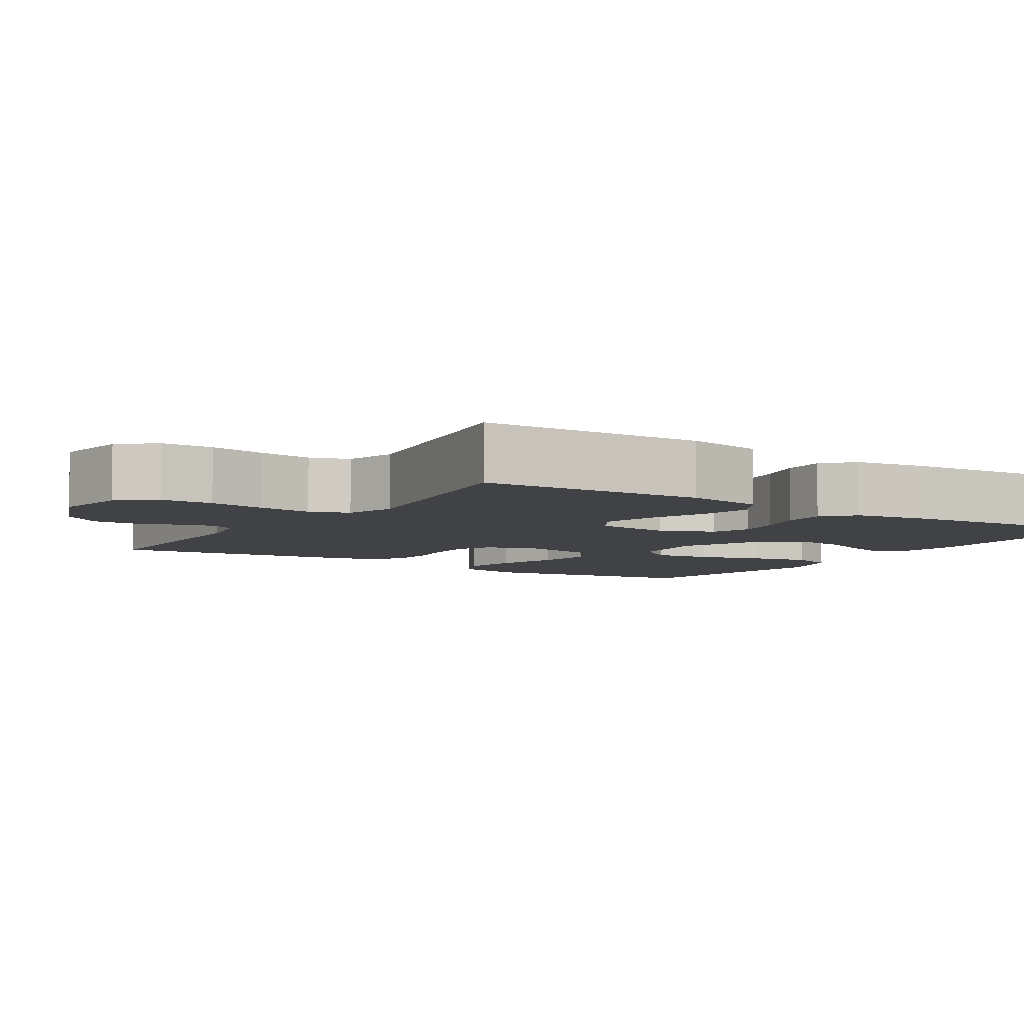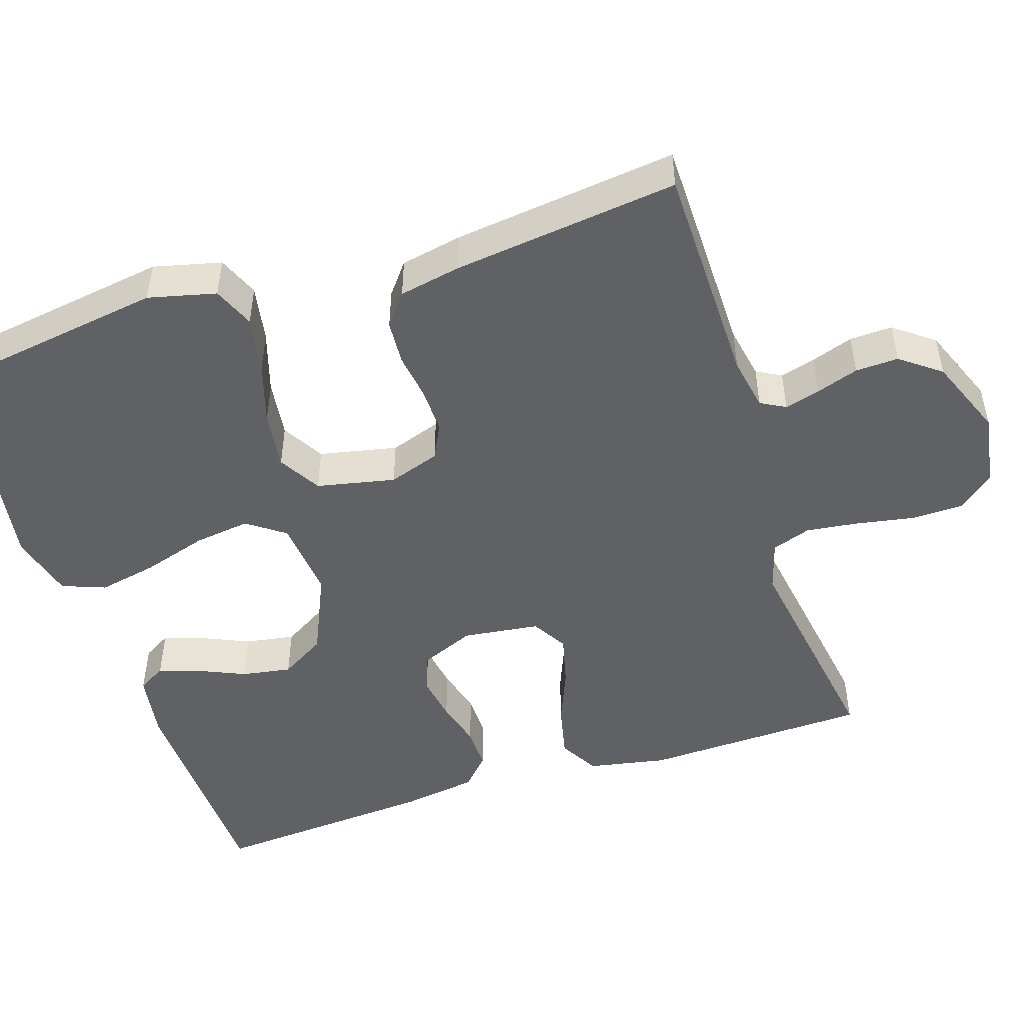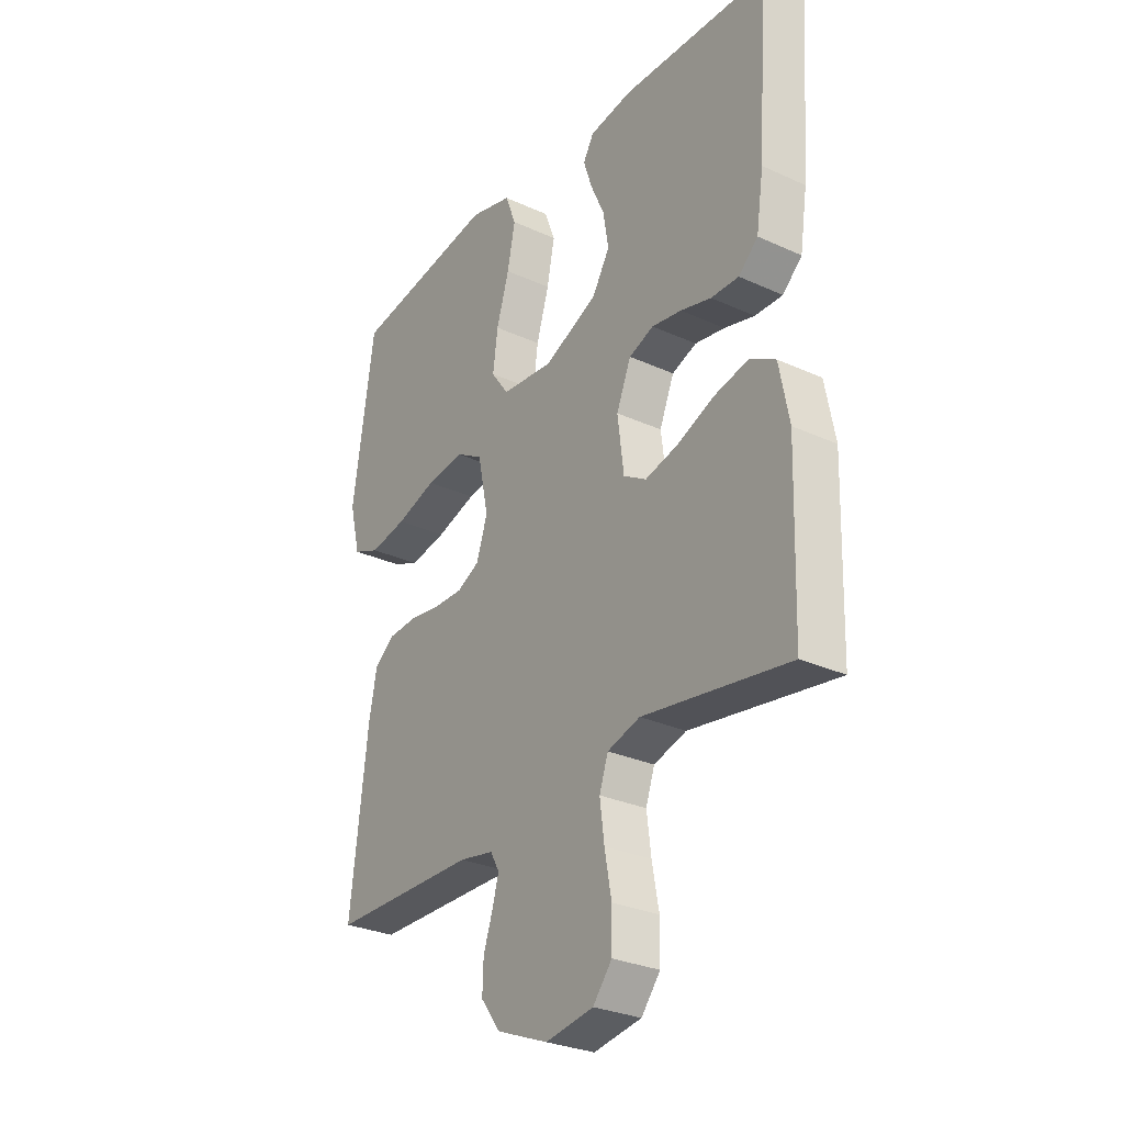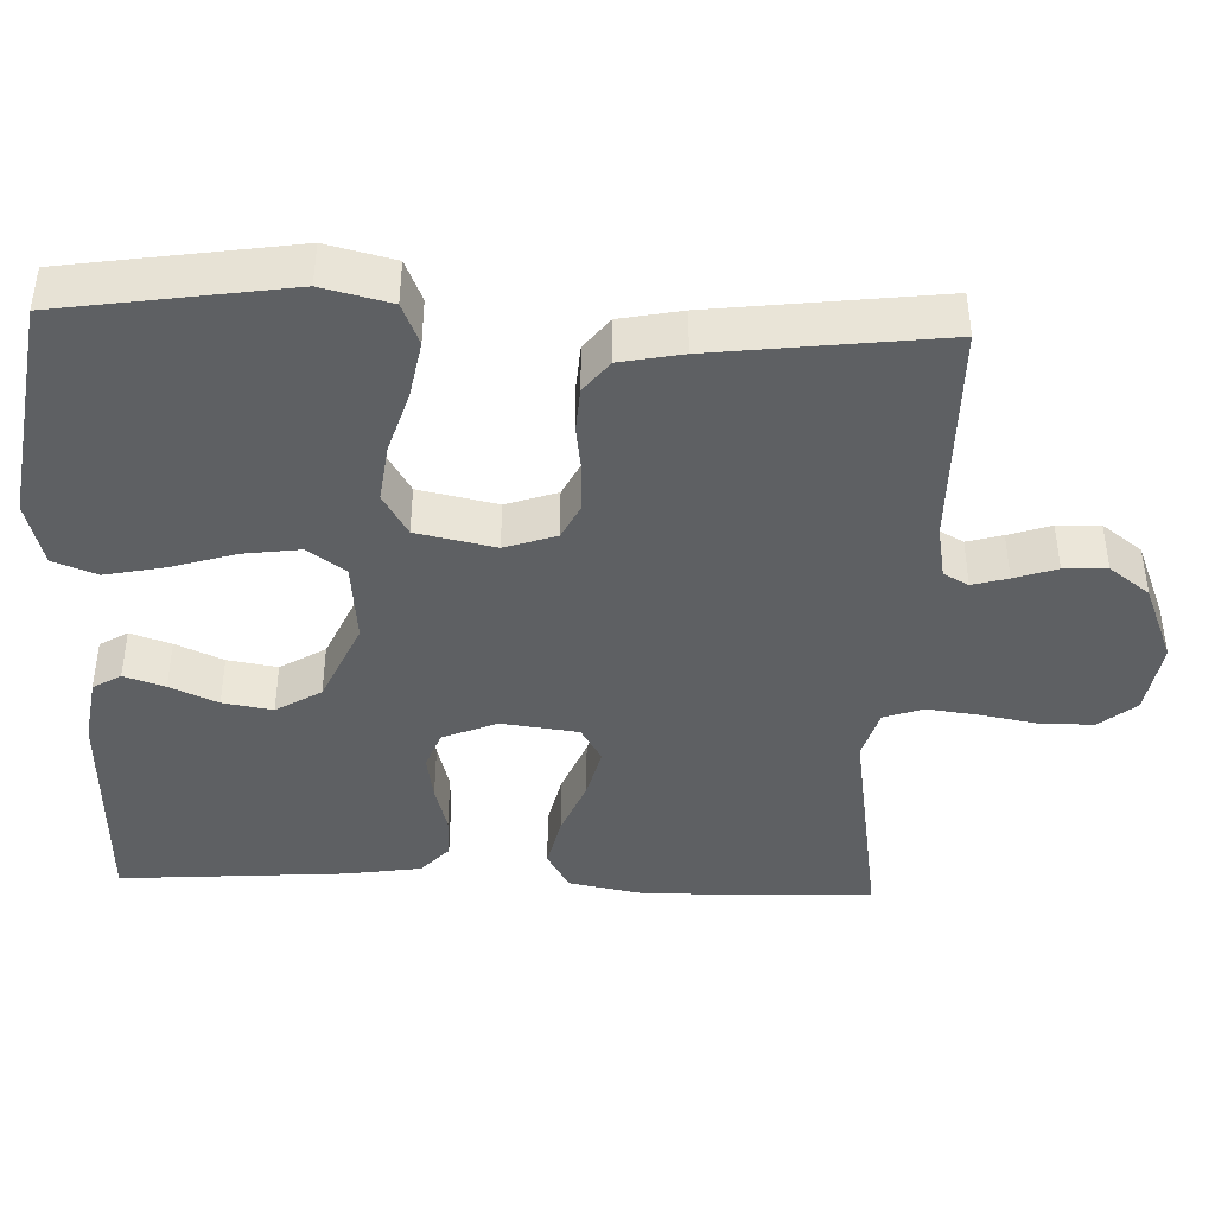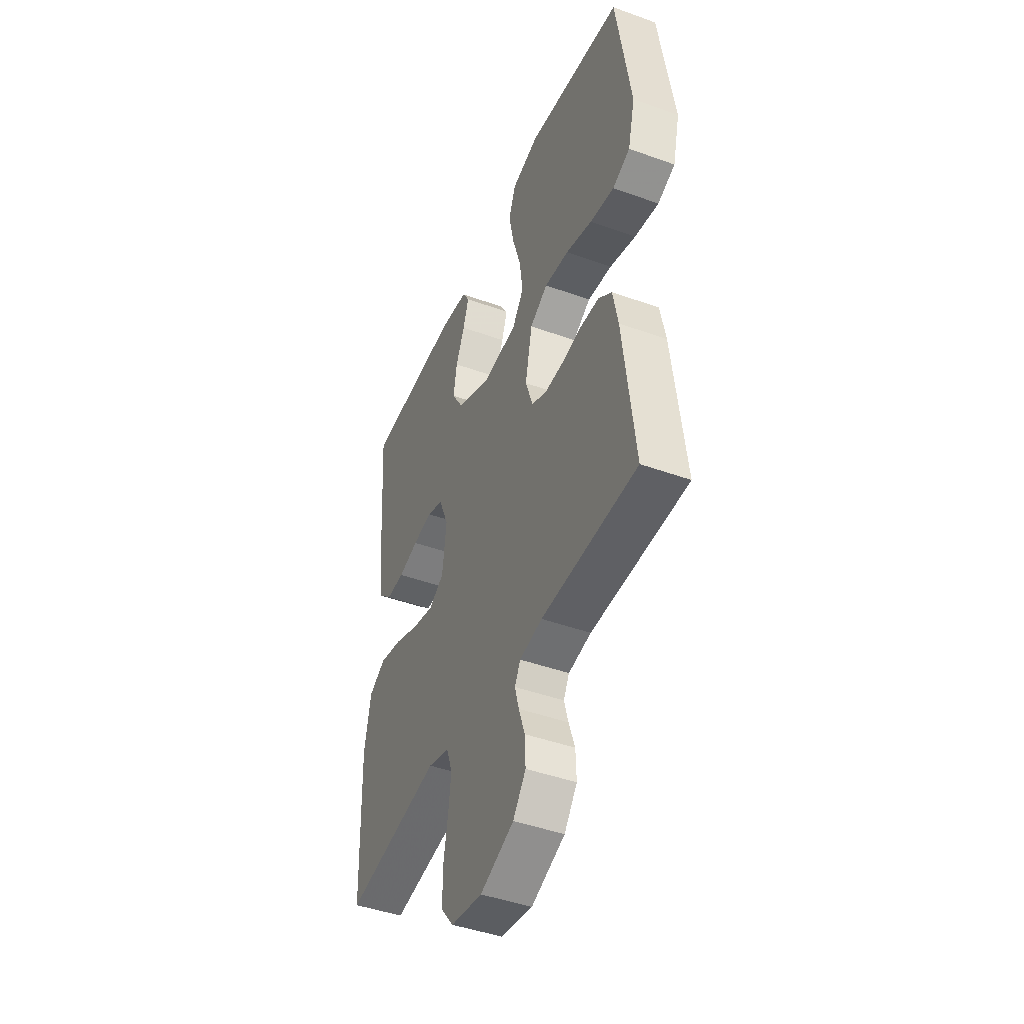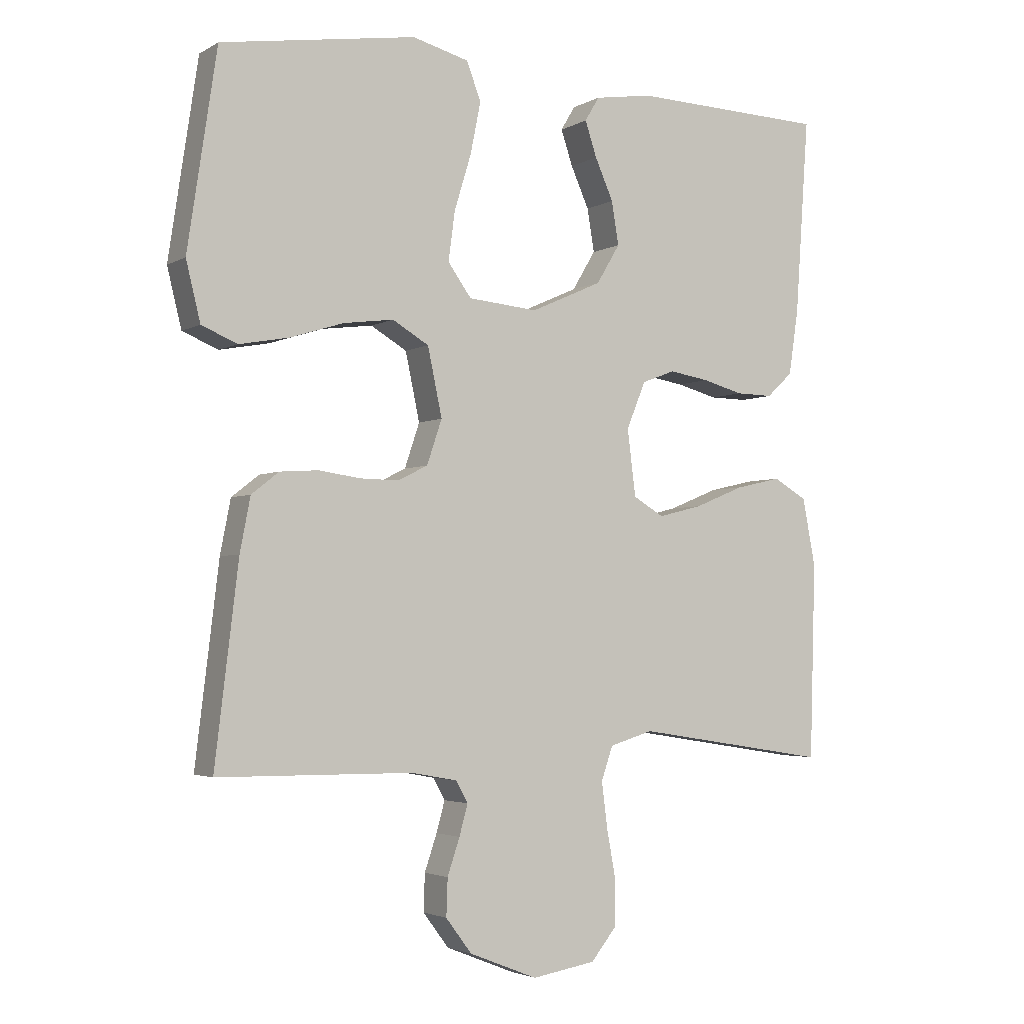
<metadata>
{"format":"obj","ext":"obj","renderer":"f3d","projection":"perspective","resolution":1024,"background":"white","views":[{"elev":-6.2,"azim":-122.7,"up":"+Y"},{"elev":-49.0,"azim":108.0,"up":"+Y"},{"elev":-29.0,"azim":-124.2,"up":"+Z"},{"elev":-42.3,"azim":87.9,"up":"+Y"},{"elev":-44.7,"azim":67.2,"up":"+Z"},{"elev":-3.1,"azim":150.3,"up":"+Z"}]}
</metadata>
<code>
v 0.5 0.07 -0.5
v 0.2 0.07 -0.503
v 0.129 0.07 -0.516
v 0.111 0.07 -0.549
v 0.124 0.07 -0.596
v 0.143 0.07 -0.652
v 0.145 0.07 -0.709
v 0.105 0.07 -0.762
v 0 0.07 -0.804
v -0.098 0.07 -0.788
v -0.137 0.07 -0.74
v -0.138 0.07 -0.671
v -0.124 0.07 -0.595
v -0.115 0.07 -0.525
v -0.133 0.07 -0.473
v -0.2 0.07 -0.453
v -0.5 0.07 -0.5
v -0.509 0.07 -0.2
v -0.489 0.07 -0.096
v -0.437 0.07 -0.066
v -0.366 0.07 -0.082
v -0.29 0.07 -0.113
v -0.222 0.07 -0.13
v -0.175 0.07 -0.102
v -0.162 0.07 0
v -0.192 0.07 0.072
v -0.243 0.07 0.091
v -0.304 0.07 0.081
v -0.367 0.07 0.064
v -0.424 0.07 0.063
v -0.464 0.07 0.1
v -0.479 0.07 0.2
v -0.5 0.07 0.5
v -0.2 0.07 0.51
v -0.111 0.07 0.496
v -0.089 0.07 0.459
v -0.107 0.07 0.405
v -0.135 0.07 0.342
v -0.146 0.07 0.276
v -0.11 0.07 0.216
v 0 0.07 0.167
v 0.107 0.07 0.177
v 0.143 0.07 0.227
v 0.133 0.07 0.302
v 0.107 0.07 0.387
v 0.091 0.07 0.466
v 0.113 0.07 0.524
v 0.2 0.07 0.547
v 0.5 0.07 0.5
v 0.545 0.07 0.2
v 0.523 0.07 0.11
v 0.468 0.07 0.087
v 0.392 0.07 0.101
v 0.309 0.07 0.127
v 0.232 0.07 0.137
v 0.176 0.07 0.104
v 0.154 0.07 0
v 0.177 0.07 -0.068
v 0.223 0.07 -0.091
v 0.283 0.07 -0.09
v 0.347 0.07 -0.081
v 0.406 0.07 -0.085
v 0.448 0.07 -0.118
v 0.464 0.07 -0.2
v 0.5 0 -0.5
v 0.2 0 -0.503
v 0.129 0 -0.516
v 0.111 0 -0.549
v 0.124 0 -0.596
v 0.143 0 -0.652
v 0.145 0 -0.709
v 0.105 0 -0.762
v 0 0 -0.804
v -0.098 0 -0.788
v -0.137 0 -0.74
v -0.138 0 -0.671
v -0.124 0 -0.595
v -0.115 0 -0.525
v -0.133 0 -0.473
v -0.2 0 -0.453
v -0.5 0 -0.5
v -0.509 0 -0.2
v -0.489 0 -0.096
v -0.437 0 -0.066
v -0.366 0 -0.082
v -0.29 0 -0.113
v -0.222 0 -0.13
v -0.175 0 -0.102
v -0.162 0 0
v -0.192 0 0.072
v -0.243 0 0.091
v -0.304 0 0.081
v -0.367 0 0.064
v -0.424 0 0.063
v -0.464 0 0.1
v -0.479 0 0.2
v -0.5 0 0.5
v -0.2 0 0.51
v -0.111 0 0.496
v -0.089 0 0.459
v -0.107 0 0.405
v -0.135 0 0.342
v -0.146 0 0.276
v -0.11 0 0.216
v 0 0 0.167
v 0.107 0 0.177
v 0.143 0 0.227
v 0.133 0 0.302
v 0.107 0 0.387
v 0.091 0 0.466
v 0.113 0 0.524
v 0.2 0 0.547
v 0.5 0 0.5
v 0.545 0 0.2
v 0.523 0 0.11
v 0.468 0 0.087
v 0.392 0 0.101
v 0.309 0 0.127
v 0.232 0 0.137
v 0.176 0 0.104
v 0.154 0 0
v 0.177 0 -0.068
v 0.223 0 -0.091
v 0.283 0 -0.09
v 0.347 0 -0.081
v 0.406 0 -0.085
v 0.448 0 -0.118
v 0.464 0 -0.2
f 64 1 2
f 63 64 2
f 62 63 2
f 61 62 2
f 60 61 2
f 59 60 2 3
f 58 59 3 4
f 57 58 4
f 52 53 54
f 51 52 54
f 50 51 54
f 49 50 54
f 48 49 54
f 47 48 54
f 46 47 54
f 45 46 54
f 44 45 54
f 43 44 54 55
f 42 43 55 56
f 36 37 38
f 35 36 38
f 34 35 38
f 33 34 38
f 32 33 38
f 31 32 38
f 30 31 38
f 29 30 38
f 28 29 38
f 27 28 38 39
f 26 27 39 40
f 20 21 22
f 19 20 22
f 18 19 22
f 17 18 22
f 16 17 22
f 15 16 22 23
f 14 15 23 24
f 11 12 13
f 10 11 13
f 9 10 13
f 8 9 13
f 7 8 13
f 6 7 13
f 5 6 13
f 4 5 13 14
f 14 24 25
f 4 14 25
f 57 4 25
f 57 25 26
f 56 57 26
f 42 56 26
f 41 42 26
f 26 40 41
f 66 65 128
f 66 128 127
f 66 127 126
f 66 126 125
f 66 125 124
f 67 66 124 123
f 68 67 123 122
f 68 122 121
f 118 117 116
f 118 116 115
f 118 115 114
f 118 114 113
f 118 113 112
f 118 112 111
f 118 111 110
f 118 110 109
f 118 109 108
f 119 118 108 107
f 120 119 107 106
f 102 101 100
f 102 100 99
f 102 99 98
f 102 98 97
f 102 97 96
f 102 96 95
f 102 95 94
f 102 94 93
f 102 93 92
f 103 102 92 91
f 104 103 91 90
f 86 85 84
f 86 84 83
f 86 83 82
f 86 82 81
f 86 81 80
f 87 86 80 79
f 88 87 79 78
f 77 76 75
f 77 75 74
f 77 74 73
f 77 73 72
f 77 72 71
f 77 71 70
f 77 70 69
f 78 77 69 68
f 89 88 78
f 89 78 68
f 89 68 121
f 90 89 121
f 90 121 120
f 90 120 106
f 90 106 105
f 105 104 90
f 1 65 66 2
f 2 66 67 3
f 3 67 68 4
f 4 68 69 5
f 5 69 70 6
f 6 70 71 7
f 7 71 72 8
f 8 72 73 9
f 9 73 74 10
f 10 74 75 11
f 11 75 76 12
f 12 76 77 13
f 13 77 78 14
f 14 78 79 15
f 15 79 80 16
f 16 80 81 17
f 17 81 82 18
f 18 82 83 19
f 19 83 84 20
f 20 84 85 21
f 21 85 86 22
f 22 86 87 23
f 23 87 88 24
f 24 88 89 25
f 25 89 90 26
f 26 90 91 27
f 27 91 92 28
f 28 92 93 29
f 29 93 94 30
f 30 94 95 31
f 31 95 96 32
f 32 96 97 33
f 33 97 98 34
f 34 98 99 35
f 35 99 100 36
f 36 100 101 37
f 37 101 102 38
f 38 102 103 39
f 39 103 104 40
f 40 104 105 41
f 41 105 106 42
f 42 106 107 43
f 43 107 108 44
f 44 108 109 45
f 45 109 110 46
f 46 110 111 47
f 47 111 112 48
f 48 112 113 49
f 49 113 114 50
f 50 114 115 51
f 51 115 116 52
f 52 116 117 53
f 53 117 118 54
f 54 118 119 55
f 55 119 120 56
f 56 120 121 57
f 57 121 122 58
f 58 122 123 59
f 59 123 124 60
f 60 124 125 61
f 61 125 126 62
f 62 126 127 63
f 63 127 128 64
f 64 128 65 1

</code>
